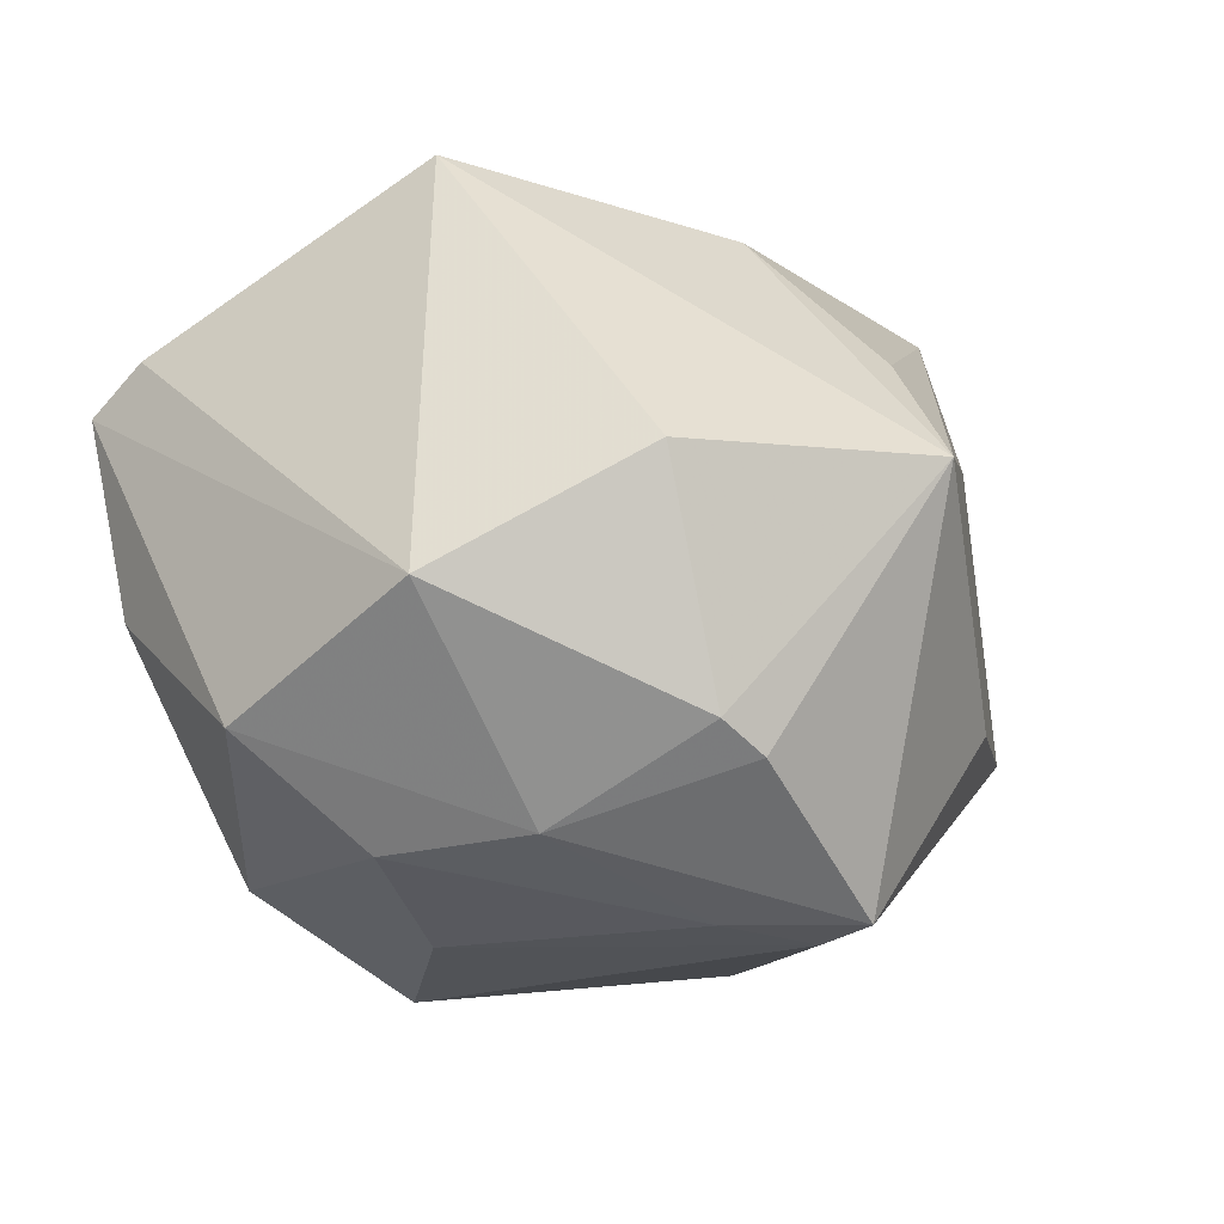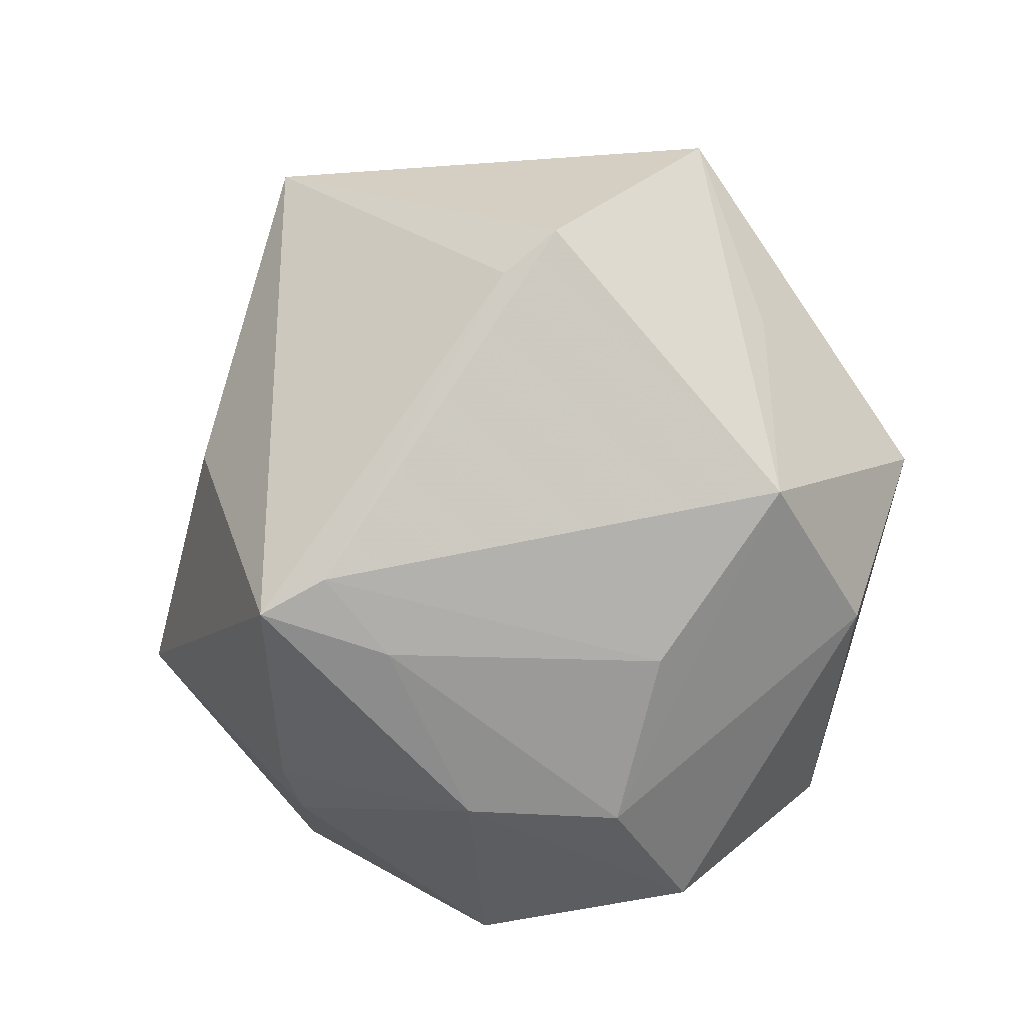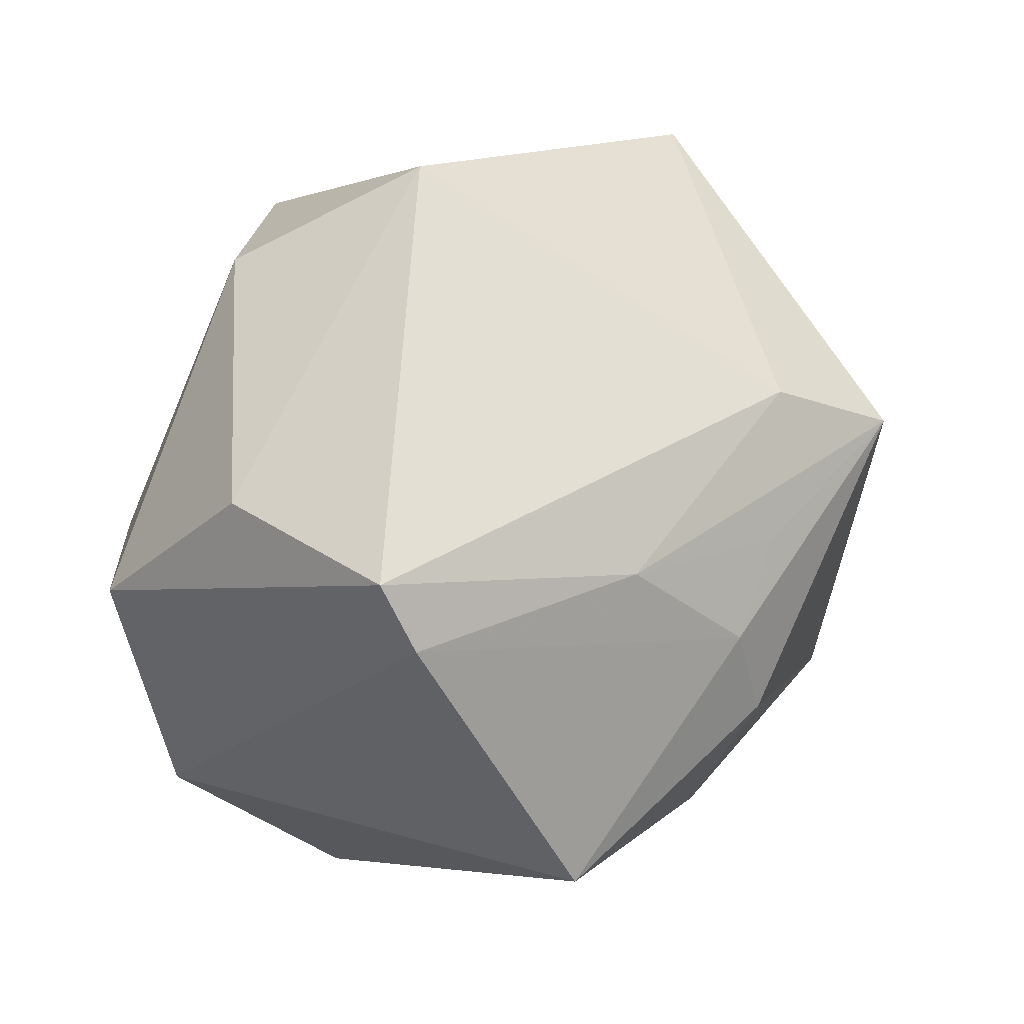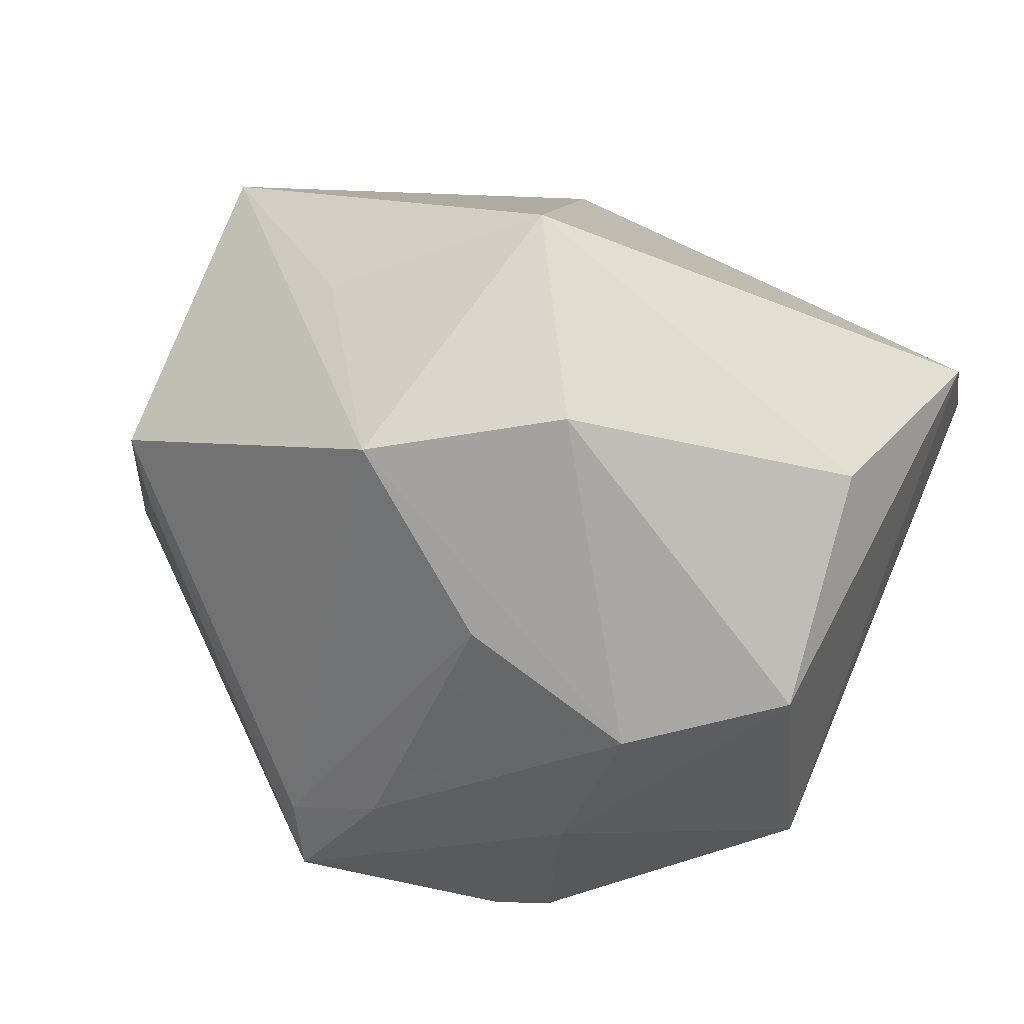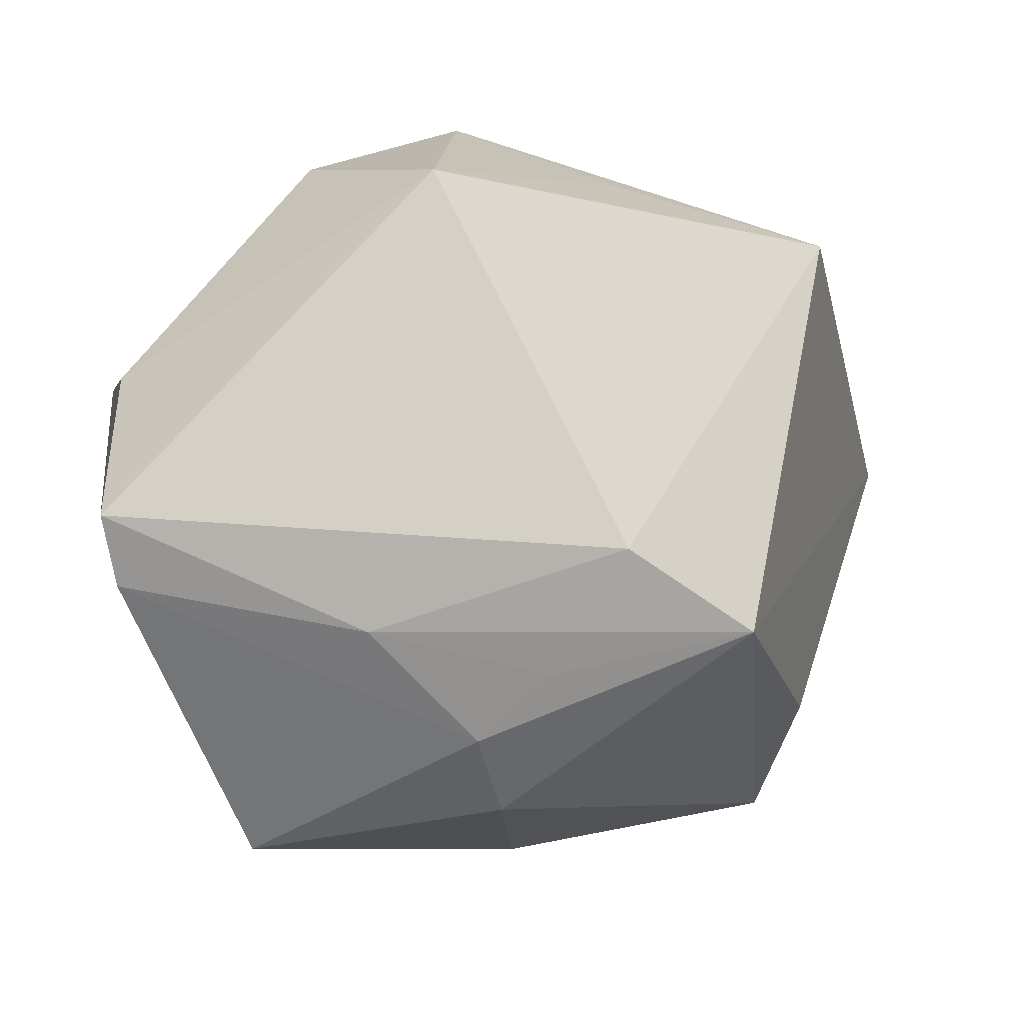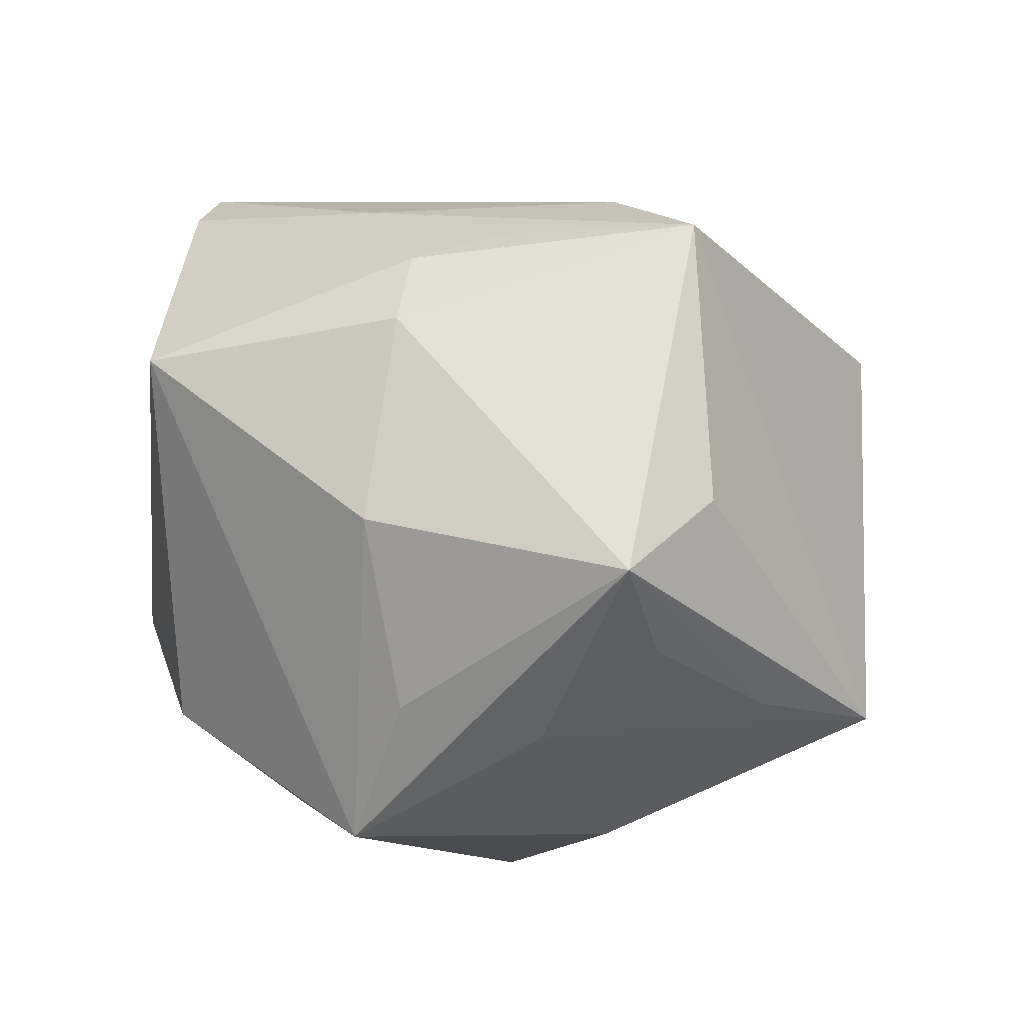
<metadata>
{"format":"obj","ext":"obj","renderer":"f3d","projection":"perspective","resolution":1024,"background":"white","views":[{"elev":-28.6,"azim":-44.8,"up":"+Z"},{"elev":-73.6,"azim":108.8,"up":"+Z"},{"elev":35.2,"azim":-59.8,"up":"+Y"},{"elev":38.0,"azim":-156.5,"up":"+Y"},{"elev":45.8,"azim":-14.9,"up":"+Y"},{"elev":53.5,"azim":19.2,"up":"+Z"}]}
</metadata>
<code>
v -0.0152 0.03716 -0.02547
v -0.04228 -0.01964 -0.01923
v -0.04822 0.02632 0.01552
v -0.01132 0.004224 0.0403
v 0.003287 -0.04104 0.01485
v -0.01979 -0.01371 -0.0364
v 0.01972 0.0375 -0.01243
v 0.03831 0.01053 -0.02664
v 0.002916 -0.0156 -0.03974
v -0.01554 -0.03365 -0.02961
v -0.009612 -0.03391 -0.03181
v 0.01974 0.01758 0.04358
v 0.01242 -0.02767 -0.04046
v 0.01935 -0.03706 0.01046
v 0.03013 -0.02727 0.02056
v -0.03755 -0.01586 0.03346
v 0.02674 -0.03218 -0.01631
v -0.00248 0.01228 0.03948
v -0.02784 -0.0388 -0.006465
v -0.009079 -0.006771 0.0422
v -0.00412 0.04938 -0.006484
v -0.02172 0.01687 0.03192
v -0.008902 0.01361 -0.03707
v 0.04216 -0.0208 0.00572
v 0.0003882 -0.0505 -0.001541
v 0.007436 0.02578 0.0351
v 0.04 0.03689 0.003887
v 0.02607 -0.02688 0.03445
v 0.03184 -0.01255 0.032
v 0.005265 0.03281 -0.03401
v -0.0478 0.0187 0.0195
v 0.04088 0.01767 -0.02516
v -0.04247 0.02515 -0.007477
v -0.02653 0.002599 -0.03582
v 0.05426 -0.01258 -0.003926
v 0.01381 -0.01946 -0.03981
v -0.04275 0.006306 -0.02615
v -0.005189 -0.0286 0.03232
f 21 3 26
f 12 35 27
f 35 32 27
f 27 26 12
f 21 26 27
f 17 13 35
f 25 13 17
f 8 32 35
f 35 13 8
f 29 35 12
f 12 28 29
f 29 28 35
f 14 28 25
f 14 17 35
f 25 17 14
f 20 28 12
f 33 3 21
f 21 1 33
f 30 1 21
f 30 27 32
f 10 2 6
f 28 14 15
f 12 26 22
f 22 26 3
f 6 2 37
f 37 33 1
f 37 2 3
f 3 33 37
f 21 27 7
f 7 30 21
f 27 30 7
f 36 30 32
f 32 8 36
f 36 8 13
f 6 13 11
f 11 10 6
f 11 13 25
f 25 10 11
f 35 28 24
f 28 15 24
f 24 14 35
f 24 15 14
f 12 22 18
f 25 28 5
f 28 20 38
f 20 16 38
f 38 5 28
f 38 16 25
f 25 5 38
f 25 16 19
f 19 16 2
f 19 10 25
f 2 10 19
f 3 2 31
f 2 16 31
f 31 22 3
f 4 16 20
f 4 18 22
f 22 31 4
f 4 31 16
f 4 20 12
f 12 18 4
f 1 30 34
f 34 37 1
f 6 37 34
f 30 36 23
f 23 34 30
f 9 36 13
f 9 23 36
f 34 23 9
f 9 13 6
f 6 34 9

</code>
